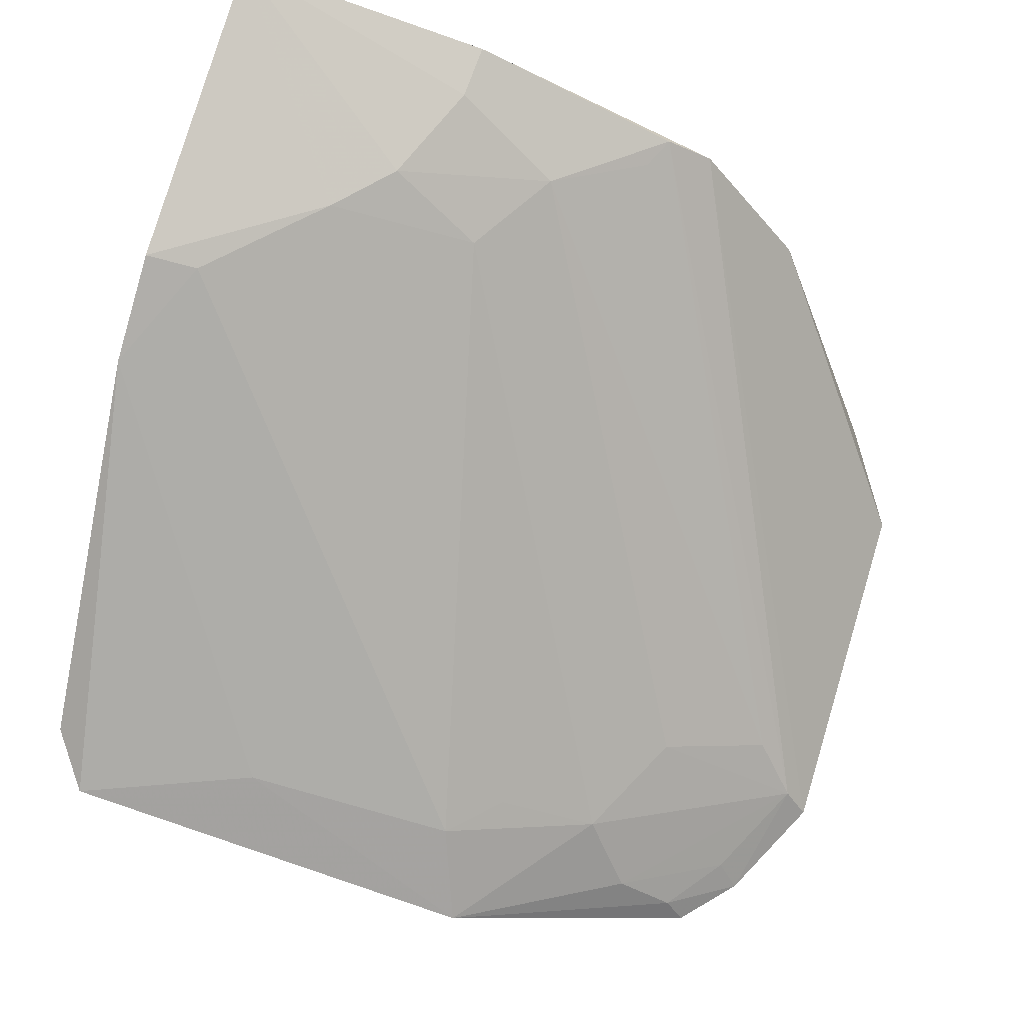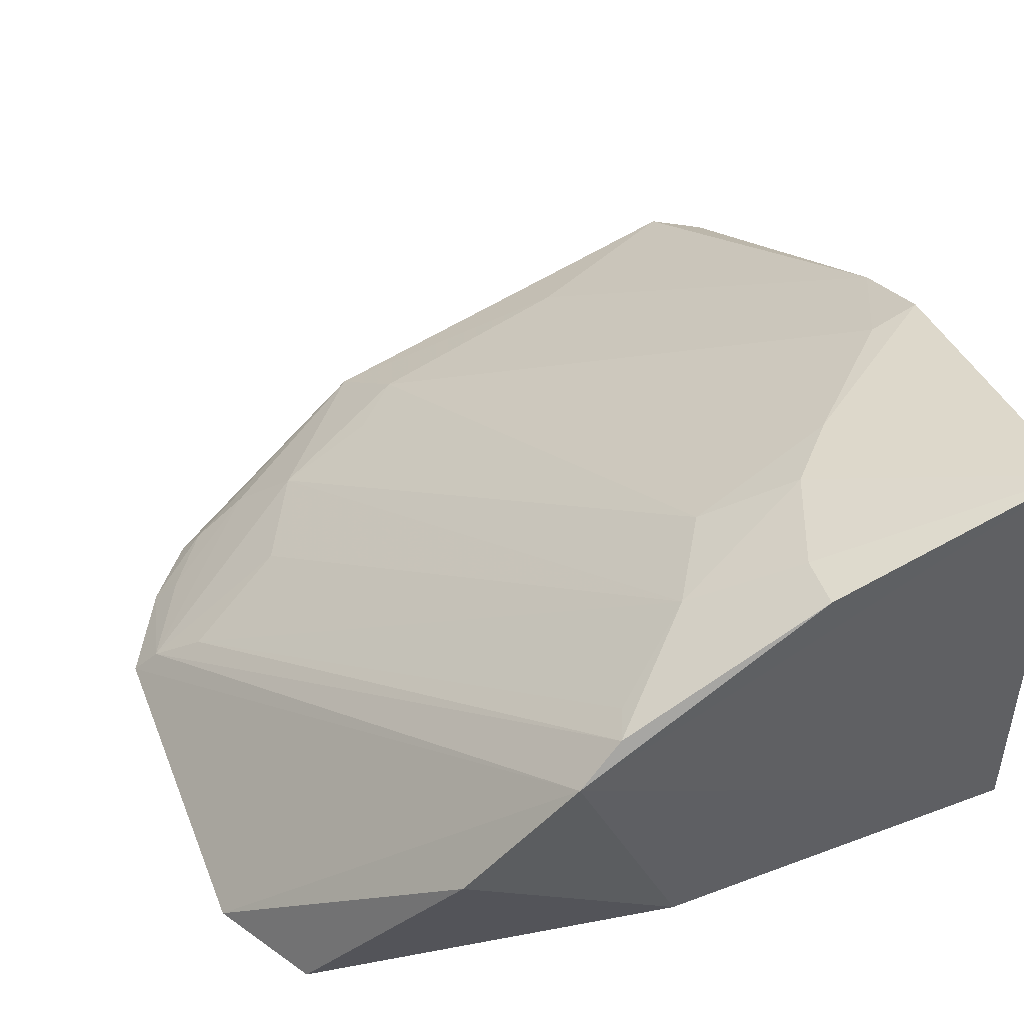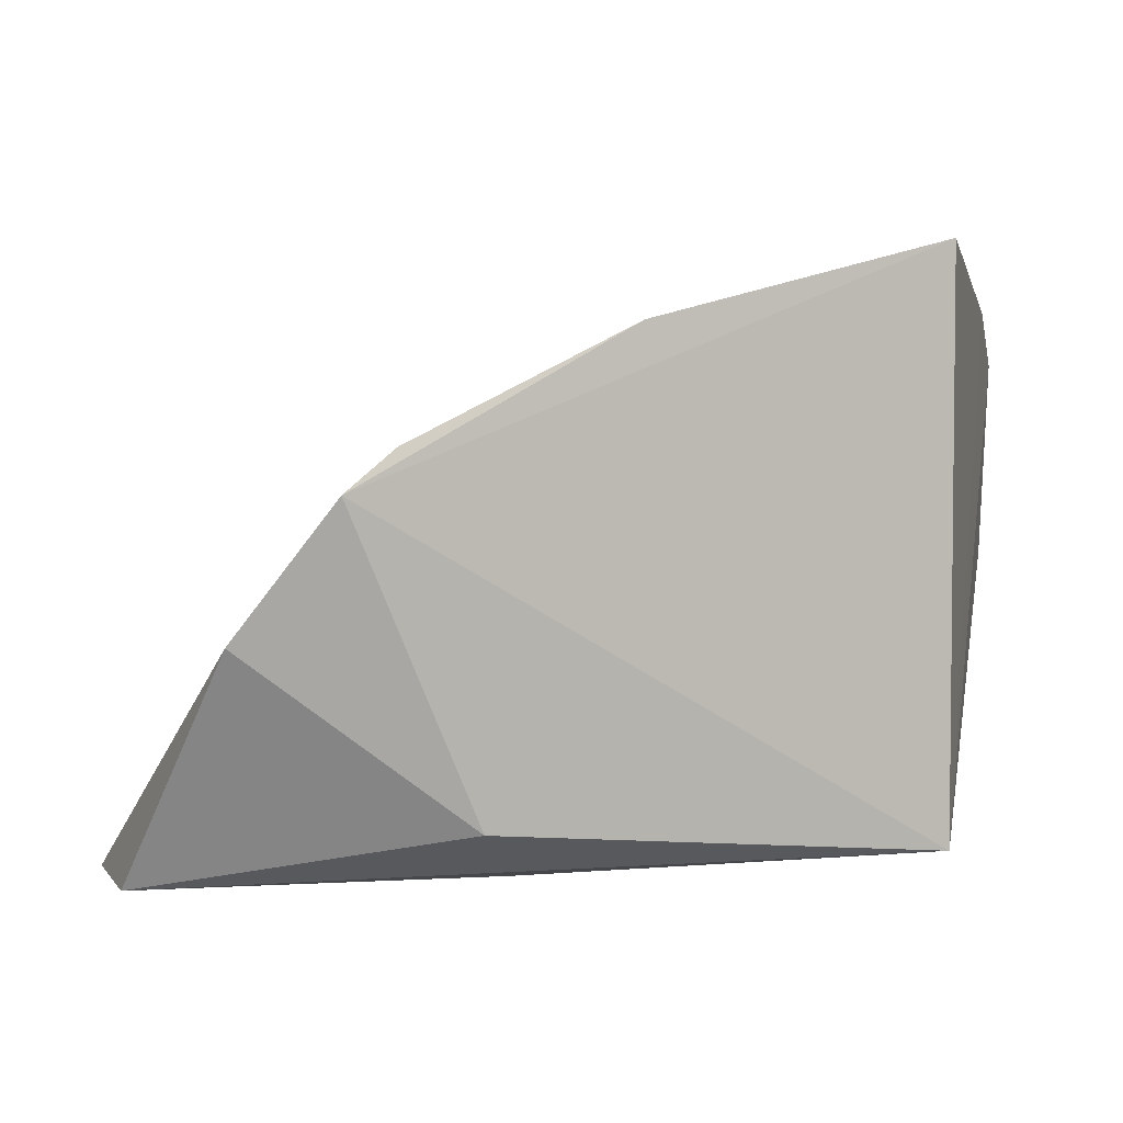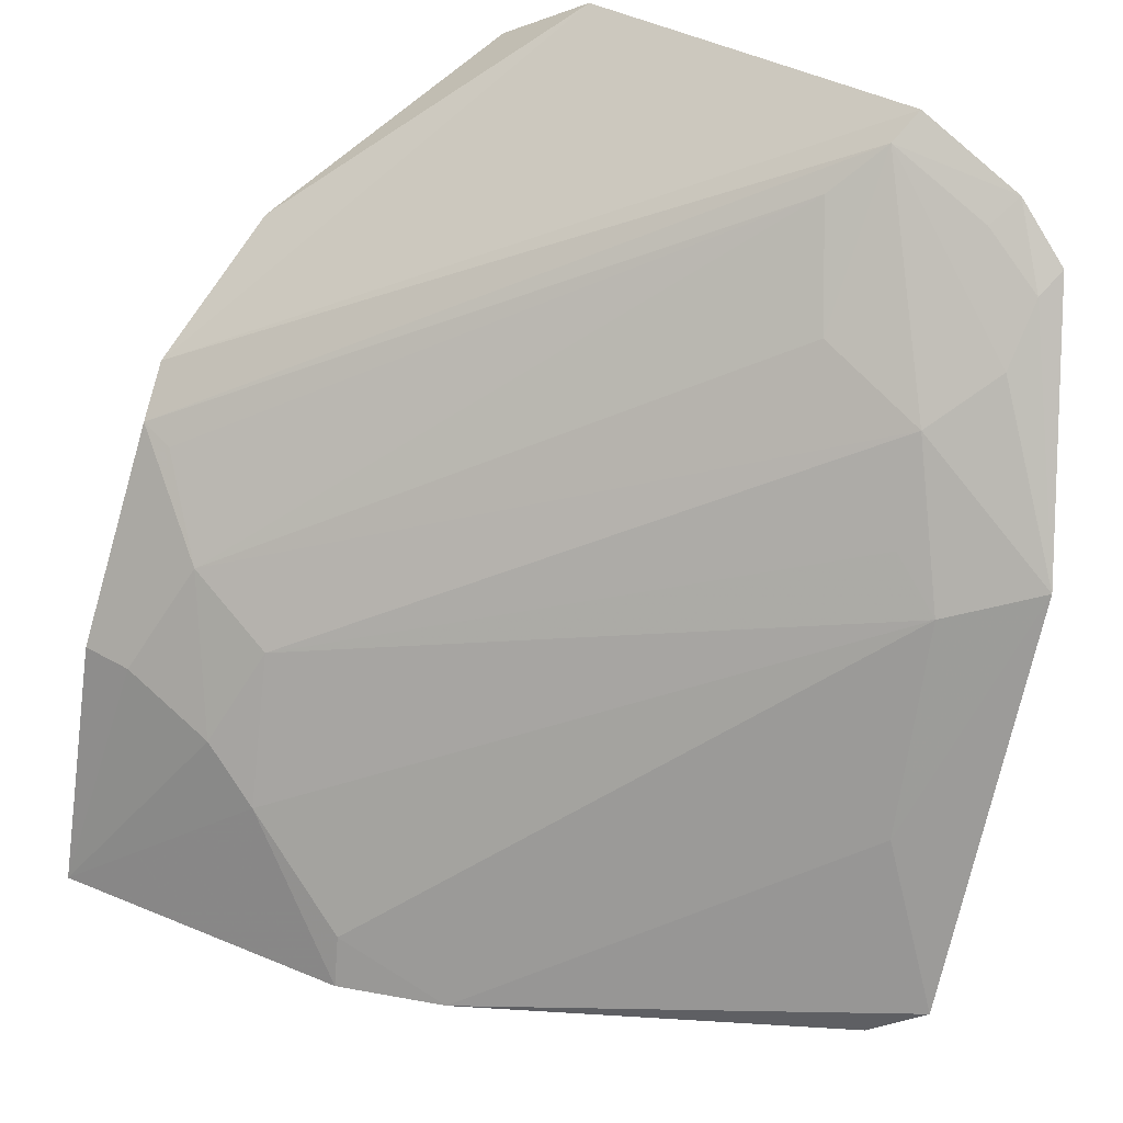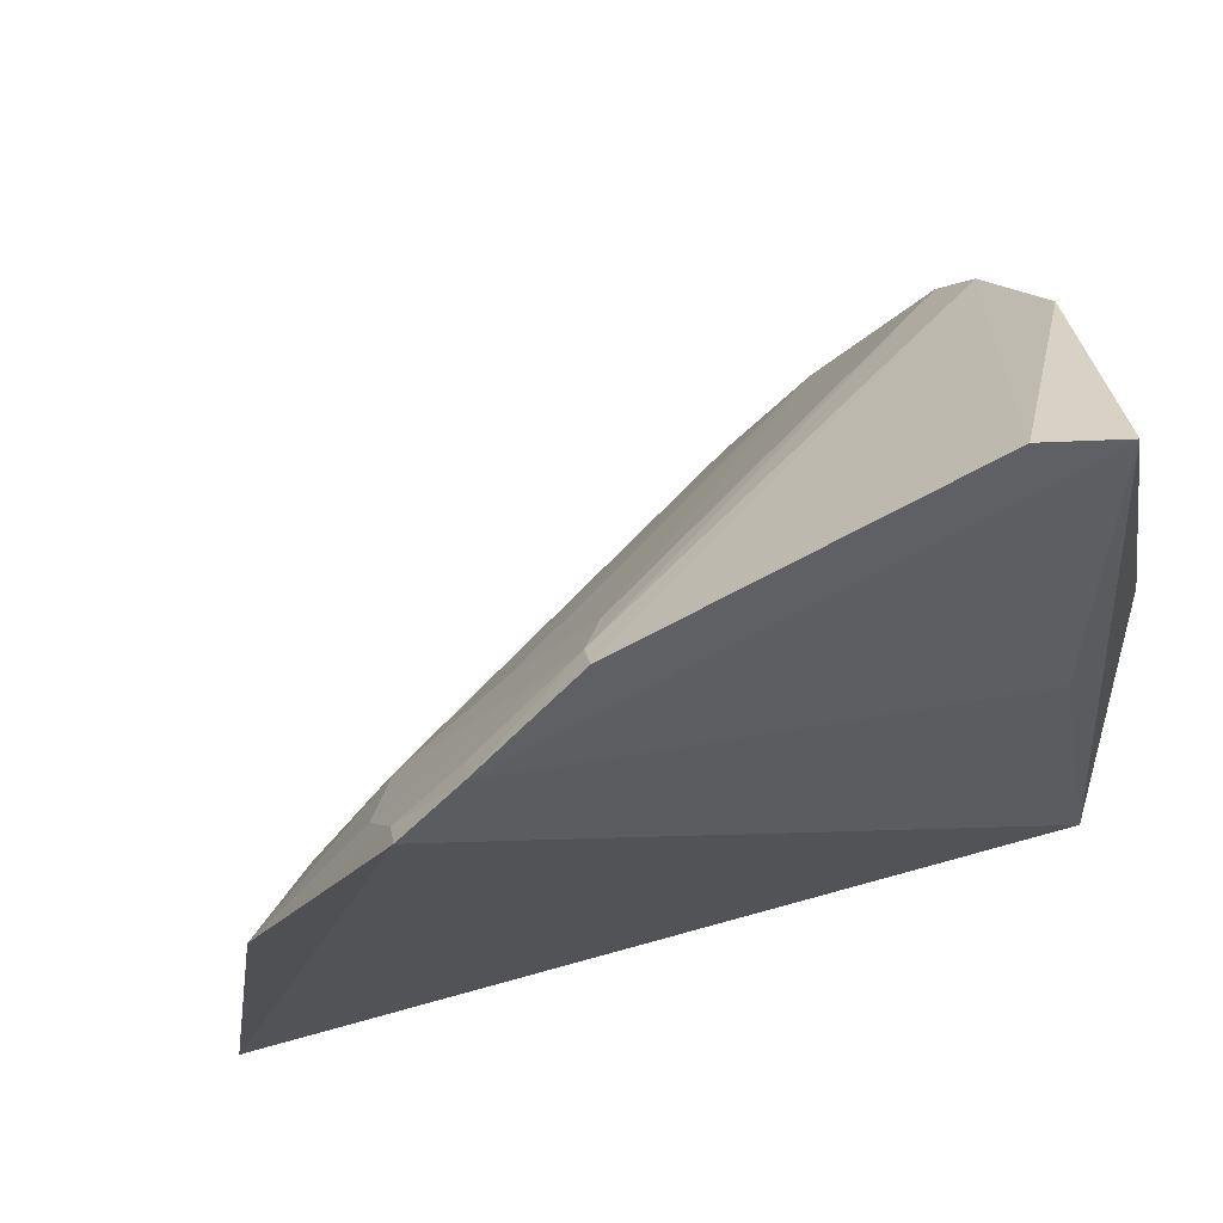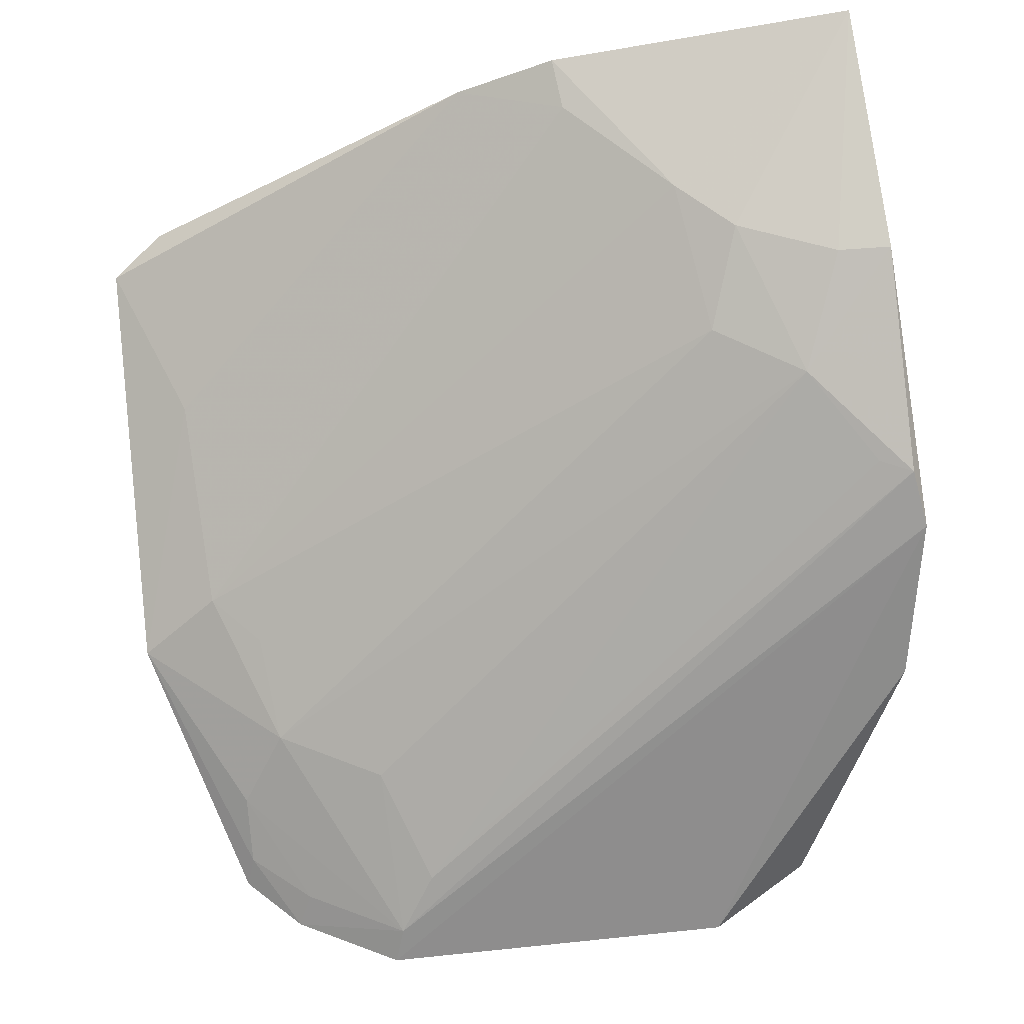
<metadata>
{"format":"obj","ext":"obj","renderer":"f3d","projection":"perspective","resolution":1024,"background":"white","views":[{"elev":74.3,"azim":-74.7,"up":"+Y"},{"elev":47.3,"azim":67.1,"up":"+Y"},{"elev":4.0,"azim":100.4,"up":"+Y"},{"elev":33.9,"azim":-143.2,"up":"+Z"},{"elev":53.8,"azim":-30.4,"up":"+Z"},{"elev":66.3,"azim":-7.6,"up":"+Y"}]}
</metadata>
<code>
v -0.02093 0.3329 0.3472
v 0.01289 0.3561 0.1404
v 0.01417 0.4745 0.2092
v -0.07273 0.4776 0.1363
v -0.2156 0.3671 0.2623
v 0.01293 0.4921 0.1404
v 0.009858 0.398 0.3095
v -0.1934 0.334 0.3304
v -0.2124 0.4035 0.149
v -0.03799 0.4592 0.221
v 0.01661 0.4345 0.2791
v -0.02813 0.4734 0.1959
v 0.01289 0.3561 0.2465
v -0.01741 0.3409 0.2465
v -0.1503 0.333 0.3602
v -0.1928 0.3831 0.254
v -0.1972 0.4095 0.1391
v 0.01369 0.4457 0.2665
v -0.04341 0.4739 0.1809
v -0.0006894 0.4738 0.208
v -0.1787 0.3313 0.3446
v -0.05008 0.3335 0.3632
v -0.1947 0.3998 0.196
v -0.1771 0.3691 0.2958
v -0.1006 0.4646 0.135
v -0.1471 0.3409 0.3533
v -0.07147 0.4741 0.1505
v -0.01326 0.4581 0.2371
v -0.1796 0.3815 0.2682
v -0.1908 0.341 0.3248
v -0.1364 0.3531 0.3412
v -0.1902 0.353 0.3093
v -0.1745 0.339 0.3383
v 0.004493 0.4461 0.2621
v -0.148 0.3692 0.3118
f 6 2 4
f 9 8 5
f 9 2 8
f 11 6 3
f 11 2 6
f 13 7 1
f 13 1 2
f 13 11 7
f 13 2 11
f 14 8 2
f 14 2 1
f 17 2 9
f 18 11 3
f 19 12 6
f 19 6 4
f 19 16 10
f 19 10 12
f 20 3 6
f 20 6 12
f 21 14 1
f 21 8 14
f 22 1 7
f 22 7 11
f 22 11 15
f 22 21 1
f 22 15 21
f 23 9 5
f 23 5 16
f 24 16 5
f 25 17 9
f 25 4 2
f 25 2 17
f 25 9 23
f 25 23 16
f 26 15 11
f 26 11 18
f 26 21 15
f 27 19 4
f 27 16 19
f 27 25 16
f 27 4 25
f 28 20 12
f 28 12 10
f 28 18 3
f 28 3 20
f 28 10 24
f 29 24 10
f 29 10 16
f 29 16 24
f 30 8 21
f 30 5 8
f 31 26 18
f 32 26 24
f 32 24 5
f 32 5 30
f 33 30 21
f 33 21 26
f 33 32 30
f 33 26 32
f 34 31 18
f 34 18 28
f 34 28 31
f 35 31 28
f 35 28 24
f 35 24 26
f 35 26 31

</code>
